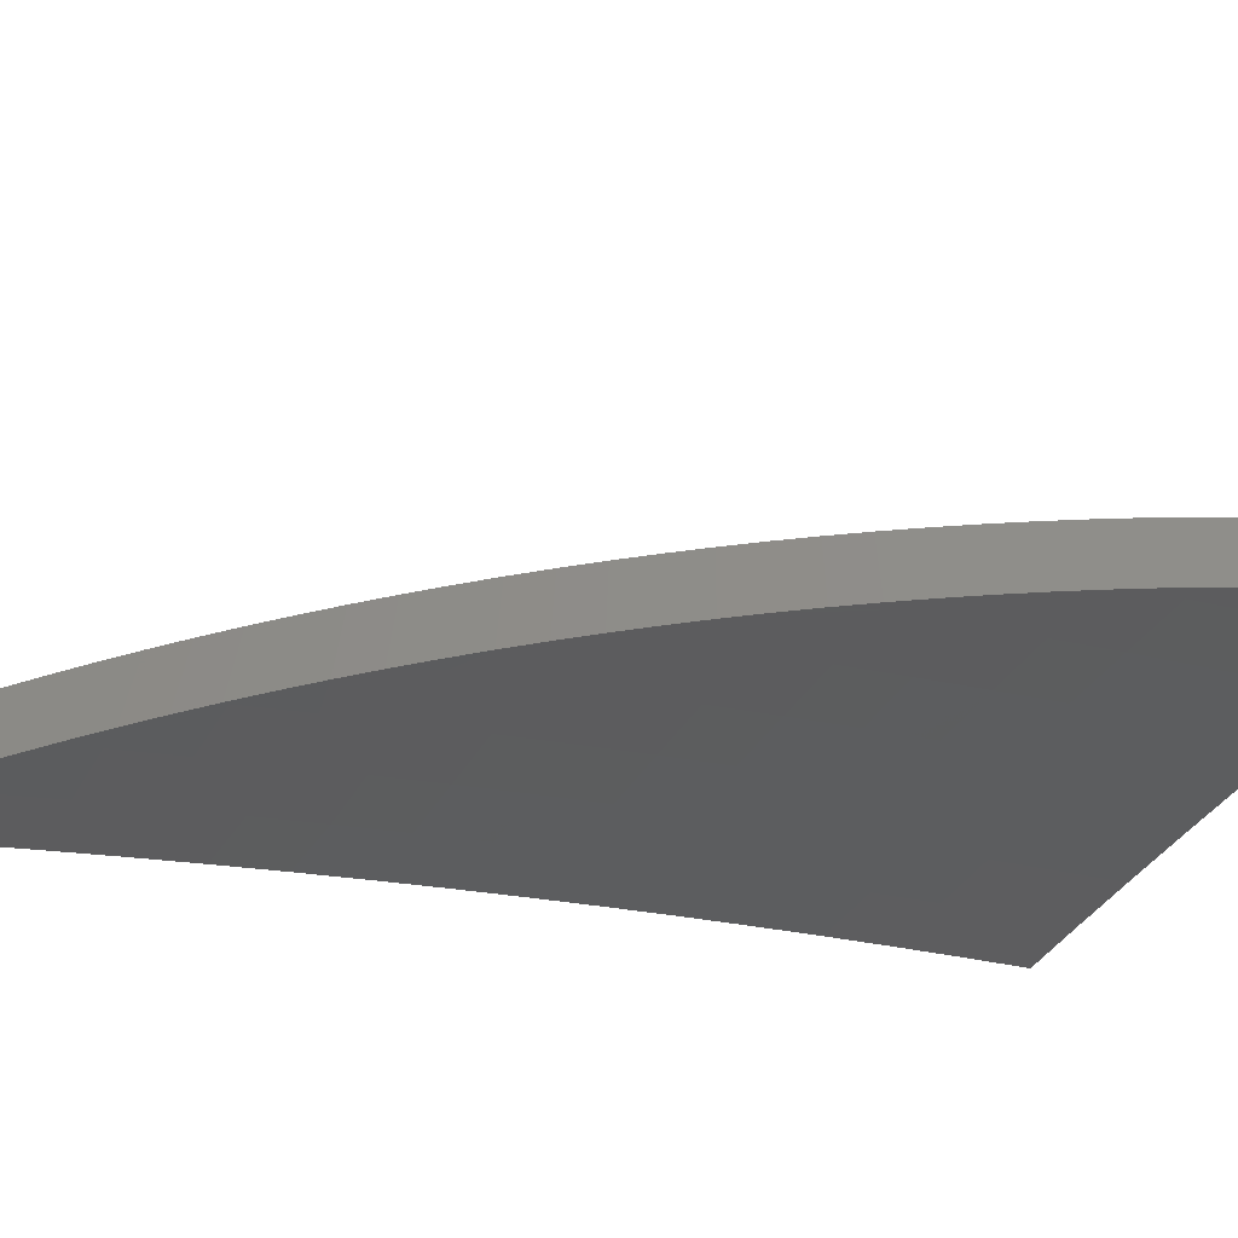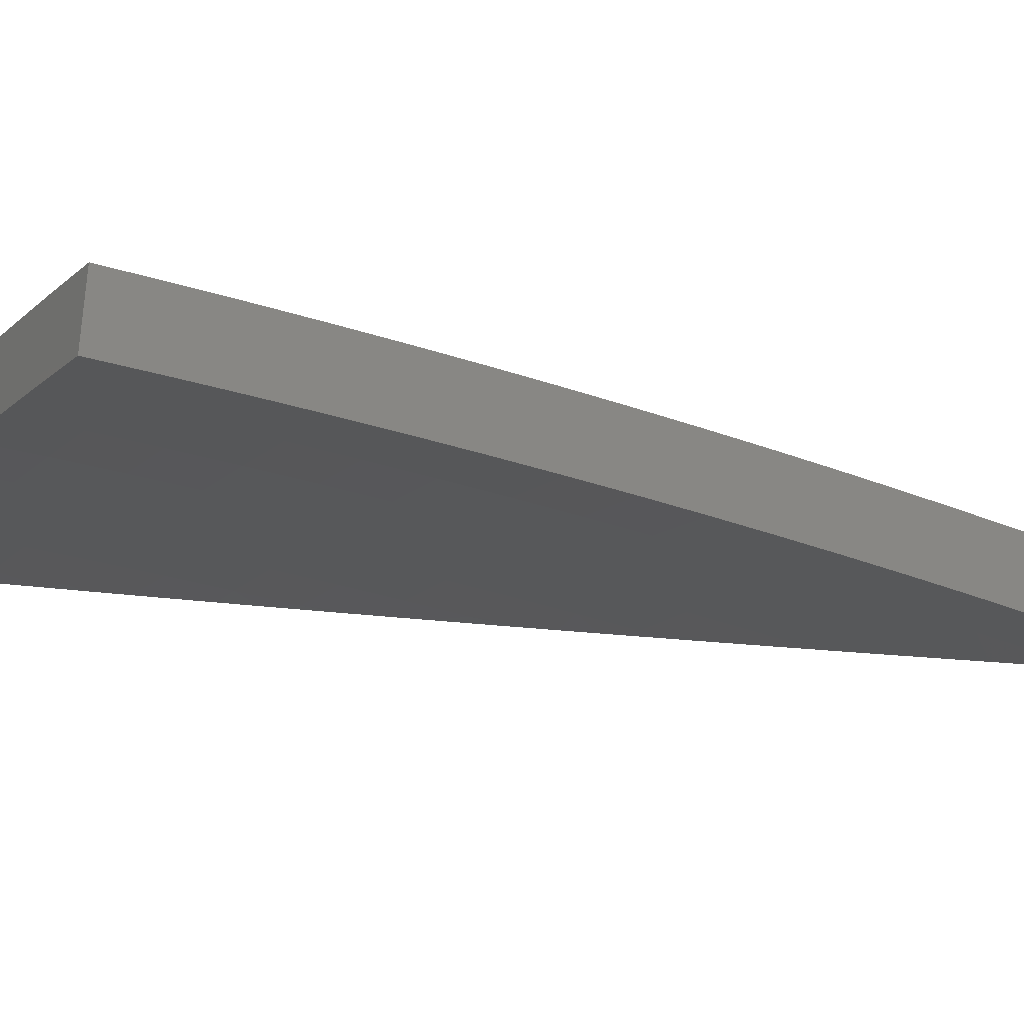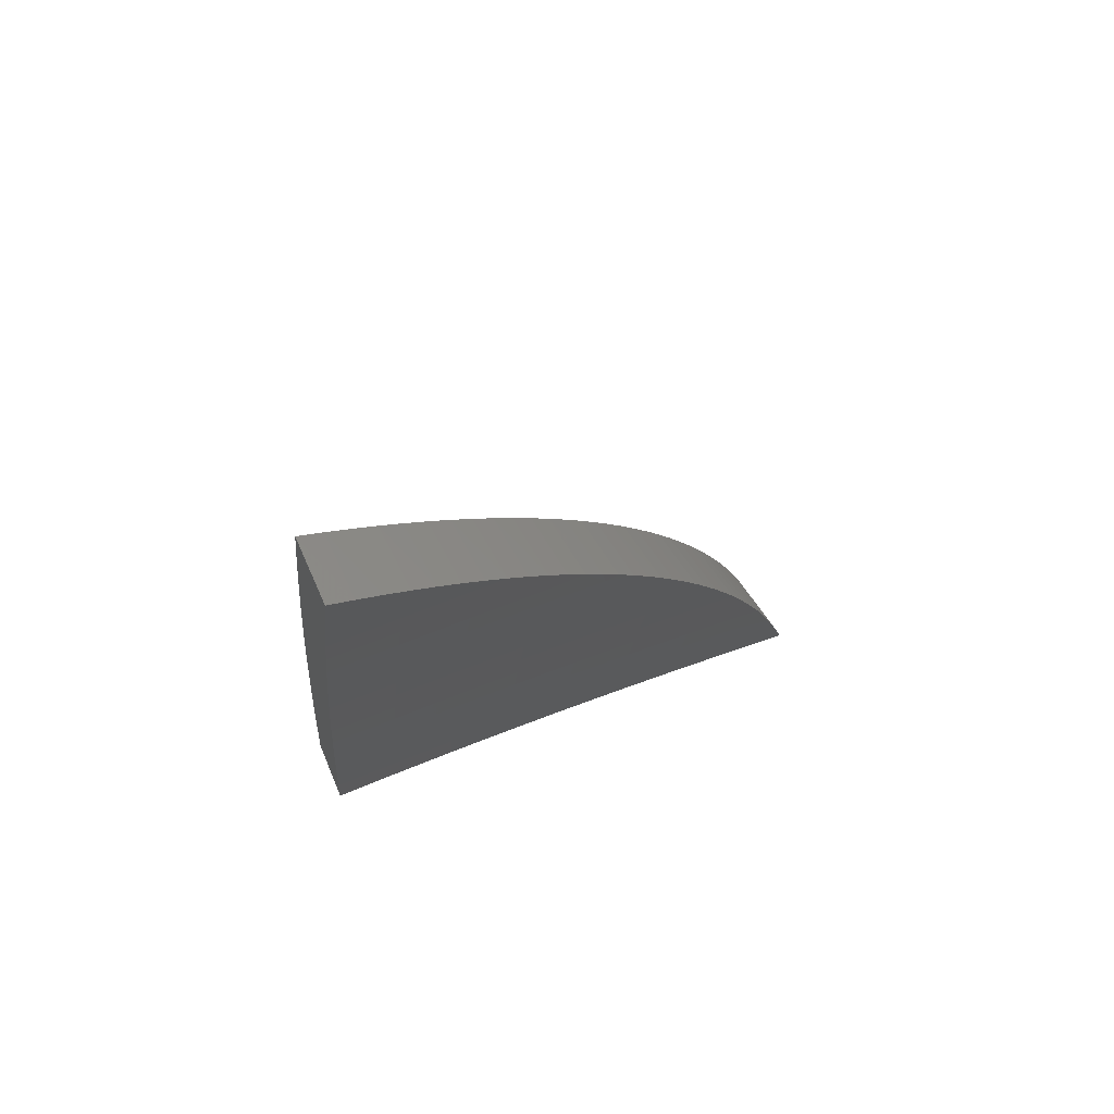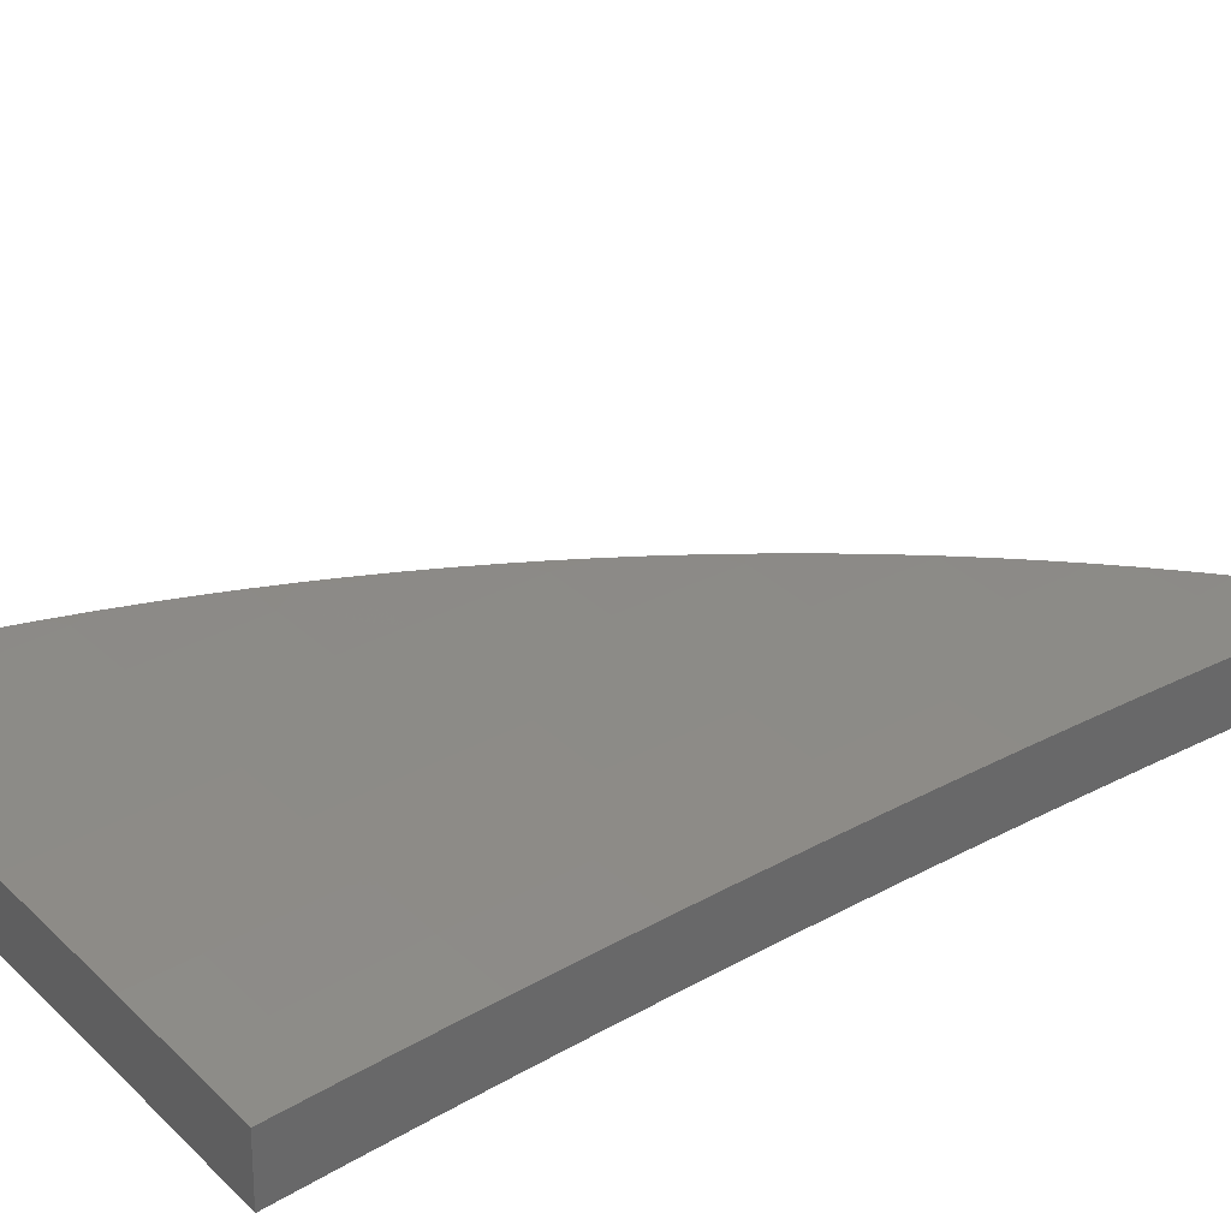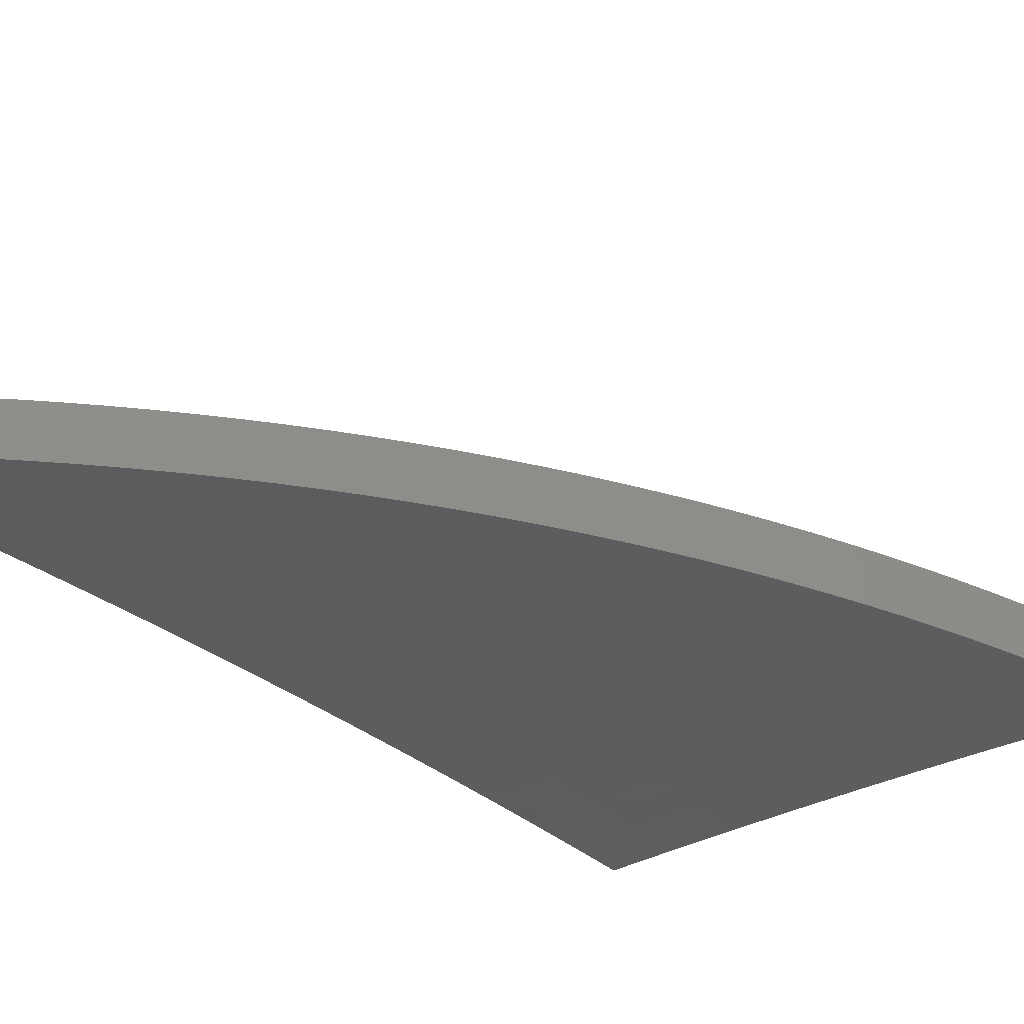
<metadata>
{"format":"stl","ext":"stl","renderer":"f3d","projection":"perspective","resolution":1024,"background":"white","views":[{"elev":-46.6,"azim":64.7,"up":"+Y"},{"elev":-3.7,"azim":-120.4,"up":"+Y"},{"elev":64.0,"azim":-33.0,"up":"+Z"},{"elev":48.7,"azim":-129.6,"up":"+Y"},{"elev":-47.2,"azim":39.1,"up":"+Y"}]}
</metadata>
<code>
# stl→obj: 244 verts, 484 faces
v 2.627 10.45 1.901
v 2.533 10.48 1.901
v 2.612 10.45 1.947
v 2.53 10.46 1.98
v 2.597 10.45 1.992
v 2.581 10.44 2.037
v 2.526 10.45 2.06
v 2.564 10.44 2.083
v 2.546 10.43 2.127
v 2.523 10.44 2.141
v 2.528 10.43 2.172
v 2.509 10.43 2.216
v 2.428 10.46 2.141
v 2.425 10.44 2.222
v 2.331 10.46 2.222
v 2.327 10.45 2.303
v 2.233 10.47 2.303
v 2.23 10.45 2.383
v 2.136 10.47 2.383
v 2.133 10.46 2.464
v 2.039 10.47 2.464
v 2.036 10.46 2.545
v 1.946 10.49 2.464
v 1.943 10.47 2.545
v 1.853 10.51 2.469
v 1.85 10.49 2.55
v 2.439 10.5 1.9
v 2.434 10.49 1.98
v 2.431 10.47 2.06
v 2.344 10.52 1.9
v 2.34 10.51 1.98
v 2.337 10.49 2.06
v 2.243 10.51 2.06
v 2.24 10.5 2.141
v 2.145 10.52 2.141
v 2.143 10.5 2.222
v 2.049 10.52 2.222
v 2.046 10.51 2.303
v 1.955 10.54 2.222
v 1.952 10.52 2.303
v 1.861 10.55 2.226
v 1.858 10.54 2.307
v 2.25 10.54 1.9
v 2.245 10.53 1.98
v 2.148 10.53 2.06
v 2.051 10.54 2.141
v 1.958 10.55 2.141
v 1.863 10.57 2.144
v 2.155 10.56 1.9
v 2.151 10.54 1.98
v 2.054 10.55 2.06
v 1.961 10.57 2.06
v 1.866 10.58 2.063
v 2.061 10.58 1.9
v 2.057 10.56 1.98
v 1.963 10.58 1.98
v 1.868 10.6 1.981
v 1.966 10.59 1.9
v 1.871 10.61 1.9
v 1.95 10.51 2.383
v 1.855 10.52 2.388
v 1.94 10.46 2.626
v 1.846 10.47 2.631
v 1.937 10.44 2.707
v 1.843 10.45 2.712
v 1.933 10.42 2.788
v 1.84 10.44 2.792
v 1.93 10.4 2.869
v 1.837 10.42 2.873
v 1.926 10.38 2.95
v 1.833 10.4 2.953
v 1.922 10.36 3.031
v 1.83 10.38 3.033
v 1.925 10.34 3.091
v 1.826 10.36 3.113
v 1.891 10.34 3.126
v 1.857 10.34 3.16
v 1.822 10.33 3.193
v 1.958 10.35 3.056
v 1.99 10.35 3.021
v 2.018 10.36 2.95
v 2.022 10.38 2.869
v 2.026 10.4 2.788
v 2.029 10.42 2.707
v 2.033 10.44 2.626
v 2.022 10.35 2.985
v 2.054 10.36 2.948
v 2.084 10.36 2.911
v 2.115 10.37 2.869
v 2.115 10.37 2.873
v 2.144 10.37 2.835
v 2.119 10.39 2.788
v 2.173 10.37 2.797
v 2.201 10.38 2.758
v 2.229 10.38 2.719
v 2.215 10.39 2.707
v 2.122 10.4 2.707
v 2.256 10.38 2.679
v 2.219 10.4 2.626
v 2.126 10.42 2.626
v 2.282 10.39 2.639
v 2.308 10.39 2.598
v 2.223 10.42 2.545
v 2.317 10.4 2.545
v 2.32 10.42 2.464
v 2.357 10.4 2.516
v 2.381 10.4 2.474
v 2.333 10.4 2.557
v 2.404 10.41 2.432
v 2.324 10.43 2.383
v 2.227 10.44 2.464
v 2.418 10.41 2.383
v 2.427 10.41 2.39
v 2.448 10.41 2.347
v 2.421 10.43 2.303
v 2.469 10.42 2.304
v 2.49 10.42 2.26
v 2.334 10.48 2.141
v 2.237 10.48 2.222
v 2.139 10.49 2.303
v 2.13 10.44 2.545
v 2.043 10.49 2.383
v 1.855 10.52 1.884
v 1.853 10.51 1.968
v 1.85 10.49 2.051
v 1.848 10.48 2.135
v 1.845 10.46 2.218
v 1.842 10.45 2.301
v 1.84 10.43 2.384
v 1.837 10.42 2.468
v 1.834 10.4 2.55
v 1.83 10.38 2.633
v 1.827 10.36 2.716
v 1.824 10.34 2.798
v 1.82 10.32 2.881
v 1.817 10.3 2.963
v 1.813 10.28 3.045
v 1.809 10.26 3.127
v 1.805 10.24 3.209
v 1.95 10.49 1.966
v 1.953 10.5 1.884
v 2.046 10.47 1.966
v 2.05 10.49 1.884
v 2.143 10.46 1.966
v 2.148 10.47 1.884
v 2.24 10.44 1.966
v 2.245 10.45 1.884
v 2.337 10.42 1.966
v 2.342 10.43 1.885
v 2.434 10.39 1.966
v 2.439 10.41 1.885
v 2.532 10.37 1.966
v 2.535 10.39 1.885
v 2.601 10.35 1.979
v 2.632 10.36 1.885
v 2.617 10.36 1.932
v 2.585 10.35 2.026
v 2.528 10.36 2.049
v 2.431 10.38 2.049
v 2.334 10.4 2.049
v 2.237 10.42 2.049
v 2.14 10.44 2.049
v 2.044 10.46 2.049
v 1.948 10.48 2.049
v 1.945 10.46 2.131
v 1.942 10.45 2.214
v 1.939 10.43 2.297
v 1.936 10.42 2.379
v 1.933 10.4 2.462
v 1.93 10.38 2.545
v 1.926 10.37 2.628
v 1.923 10.35 2.711
v 1.919 10.33 2.794
v 1.915 10.31 2.877
v 1.912 10.29 2.96
v 1.908 10.27 3.043
v 1.876 10.25 3.14
v 1.841 10.24 3.175
v 2.568 10.35 2.072
v 2.55 10.34 2.118
v 2.525 10.34 2.131
v 2.532 10.34 2.164
v 2.512 10.33 2.209
v 2.492 10.33 2.254
v 2.424 10.35 2.214
v 2.428 10.37 2.131
v 2.42 10.34 2.297
v 2.472 10.32 2.298
v 2.45 10.32 2.343
v 2.417 10.32 2.379
v 2.428 10.32 2.387
v 2.405 10.31 2.43
v 2.382 10.31 2.474
v 2.32 10.34 2.379
v 2.324 10.36 2.297
v 2.227 10.38 2.297
v 2.231 10.39 2.214
v 2.134 10.41 2.214
v 2.137 10.43 2.131
v 2.041 10.45 2.131
v 2.317 10.33 2.462
v 2.357 10.3 2.516
v 2.313 10.31 2.545
v 2.332 10.3 2.559
v 2.306 10.3 2.601
v 2.28 10.29 2.643
v 2.217 10.33 2.545
v 2.22 10.35 2.462
v 2.124 10.36 2.462
v 2.128 10.38 2.379
v 2.032 10.4 2.379
v 2.035 10.42 2.297
v 2.213 10.31 2.628
v 2.253 10.29 2.684
v 2.209 10.29 2.711
v 2.225 10.29 2.725
v 2.196 10.28 2.765
v 2.167 10.28 2.805
v 2.113 10.31 2.711
v 2.117 10.33 2.628
v 2.022 10.35 2.628
v 2.025 10.37 2.545
v 2.109 10.29 2.794
v 2.137 10.27 2.844
v 2.105 10.27 2.877
v 2.107 10.27 2.883
v 2.076 10.27 2.922
v 2.01 10.29 2.877
v 2.044 10.26 2.959
v 2.006 10.27 2.96
v 2.012 10.26 2.997
v 1.979 10.26 3.034
v 1.945 10.25 3.07
v 2.014 10.31 2.794
v 2.018 10.33 2.711
v 1.911 10.25 3.105
v 2.038 10.43 2.214
v 2.028 10.38 2.462
v 2.131 10.4 2.297
v 2.121 10.35 2.545
v 2.234 10.41 2.131
v 2.331 10.39 2.131
v 2.224 10.36 2.379
v 2.327 10.37 2.214
f 1 2 3
f 3 2 4
f 3 4 5
f 5 4 6
f 6 4 7
f 6 7 8
f 8 7 9
f 9 7 10
f 9 10 11
f 11 10 12
f 12 10 13
f 12 13 14
f 14 13 15
f 14 15 16
f 16 15 17
f 16 17 18
f 18 17 19
f 18 19 20
f 20 19 21
f 20 21 22
f 22 21 23
f 22 23 24
f 24 23 25
f 24 25 26
f 2 27 4
f 4 27 28
f 4 28 7
f 7 28 29
f 7 29 10
f 10 29 13
f 27 30 28
f 28 30 31
f 28 31 32
f 32 31 33
f 32 33 34
f 34 33 35
f 34 35 36
f 36 35 37
f 36 37 38
f 38 37 39
f 38 39 40
f 40 39 41
f 40 41 42
f 30 43 31
f 31 43 44
f 31 44 33
f 33 44 45
f 33 45 35
f 35 45 46
f 35 46 37
f 37 46 47
f 37 47 39
f 39 47 48
f 39 48 41
f 43 49 44
f 44 49 50
f 44 50 45
f 45 50 51
f 45 51 46
f 46 51 52
f 46 52 47
f 47 52 53
f 47 53 48
f 49 54 50
f 50 54 55
f 50 55 51
f 51 55 56
f 51 56 52
f 52 56 57
f 52 57 53
f 54 58 55
f 55 58 56
f 58 59 56
f 56 59 57
f 40 42 60
f 60 42 61
f 60 61 23
f 23 61 25
f 24 26 62
f 62 26 63
f 62 63 64
f 64 63 65
f 64 65 66
f 66 65 67
f 66 67 68
f 68 67 69
f 68 69 70
f 70 69 71
f 70 71 72
f 72 71 73
f 72 73 74
f 74 73 75
f 74 75 76
f 76 75 77
f 77 75 78
f 74 79 72
f 72 79 80
f 72 80 70
f 70 80 81
f 70 81 68
f 68 81 82
f 68 82 66
f 66 82 83
f 66 83 64
f 64 83 84
f 64 84 62
f 62 84 85
f 62 85 24
f 24 85 22
f 80 86 81
f 81 86 87
f 81 87 82
f 82 87 88
f 82 88 89
f 89 88 90
f 89 90 91
f 89 91 92
f 92 91 93
f 92 93 94
f 95 96 94
f 94 96 97
f 94 97 92
f 92 97 83
f 92 83 82
f 95 98 96
f 96 98 99
f 96 99 97
f 97 99 100
f 97 100 84
f 84 100 85
f 98 101 99
f 99 101 102
f 99 102 103
f 103 102 104
f 103 104 105
f 105 104 106
f 105 106 107
f 102 108 104
f 104 108 106
f 107 109 105
f 105 109 110
f 105 110 111
f 111 110 18
f 111 18 20
f 110 109 112
f 112 109 113
f 112 113 114
f 112 114 115
f 115 114 116
f 115 116 117
f 115 117 14
f 14 117 12
f 28 32 29
f 29 32 118
f 29 118 13
f 13 118 15
f 110 112 115
f 110 115 16
f 16 115 14
f 32 34 118
f 118 34 119
f 118 119 15
f 15 119 17
f 18 110 16
f 103 105 111
f 34 36 119
f 119 36 120
f 119 120 17
f 17 120 19
f 100 99 103
f 103 111 121
f 121 111 20
f 121 20 22
f 36 38 120
f 120 38 122
f 120 122 19
f 19 122 21
f 85 100 121
f 121 100 103
f 85 121 22
f 83 97 84
f 82 89 92
f 38 40 122
f 122 40 60
f 122 60 21
f 21 60 23
f 59 123 57
f 57 123 53
f 53 123 124
f 53 124 48
f 48 124 125
f 48 125 41
f 41 125 126
f 41 126 42
f 42 126 127
f 42 127 61
f 61 127 128
f 61 128 25
f 25 128 129
f 25 129 26
f 26 129 130
f 26 130 63
f 63 130 131
f 63 131 65
f 65 131 132
f 65 132 67
f 67 132 69
f 69 132 133
f 69 133 71
f 71 133 134
f 71 134 73
f 73 134 135
f 73 135 75
f 75 135 136
f 75 136 78
f 78 136 137
f 78 137 138
f 138 139 78
f 124 123 140
f 140 123 141
f 140 141 142
f 142 141 143
f 142 143 144
f 144 143 145
f 144 145 146
f 146 145 147
f 146 147 148
f 148 147 149
f 148 149 150
f 150 149 151
f 150 151 152
f 152 151 153
f 152 153 154
f 154 153 155
f 154 155 156
f 154 157 152
f 152 157 158
f 152 158 150
f 150 158 159
f 150 159 148
f 148 159 160
f 148 160 146
f 146 160 161
f 146 161 144
f 144 161 162
f 144 162 142
f 142 162 163
f 142 163 140
f 140 163 164
f 140 164 124
f 124 164 125
f 125 164 165
f 125 165 126
f 126 165 166
f 126 166 127
f 127 166 167
f 127 167 128
f 128 167 168
f 128 168 129
f 129 168 169
f 129 169 130
f 130 169 170
f 130 170 131
f 131 170 171
f 131 171 132
f 132 171 172
f 132 172 133
f 133 172 173
f 133 173 134
f 134 173 174
f 134 174 135
f 135 174 175
f 135 175 136
f 136 175 176
f 136 176 137
f 137 176 177
f 137 177 138
f 138 177 178
f 138 178 139
f 157 179 158
f 158 179 180
f 158 180 181
f 181 180 182
f 181 182 183
f 184 185 183
f 183 185 186
f 183 186 181
f 181 186 159
f 181 159 158
f 185 184 187
f 187 184 188
f 187 188 189
f 187 189 190
f 190 189 191
f 190 191 192
f 192 193 190
f 190 193 194
f 190 194 195
f 195 194 196
f 195 196 197
f 197 196 198
f 197 198 199
f 199 198 200
f 199 200 163
f 163 200 164
f 194 193 201
f 201 193 202
f 201 202 203
f 203 202 204
f 203 204 205
f 205 206 203
f 203 206 207
f 203 207 208
f 208 207 209
f 208 209 210
f 210 209 211
f 210 211 212
f 212 211 167
f 212 167 166
f 207 206 213
f 213 206 214
f 213 214 215
f 215 214 216
f 215 216 217
f 217 218 215
f 215 218 219
f 215 219 220
f 220 219 221
f 220 221 222
f 222 221 170
f 222 170 169
f 219 218 223
f 223 218 224
f 223 224 225
f 225 224 226
f 225 226 227
f 225 227 228
f 228 227 229
f 228 229 230
f 230 229 231
f 230 231 232
f 233 176 232
f 232 176 175
f 232 175 230
f 230 175 174
f 230 174 228
f 228 174 173
f 228 173 234
f 234 173 172
f 234 172 235
f 235 172 171
f 235 171 221
f 221 171 170
f 233 236 176
f 176 236 177
f 164 200 165
f 165 200 237
f 165 237 166
f 166 237 212
f 167 211 168
f 168 211 238
f 168 238 169
f 169 238 222
f 199 163 162
f 200 198 237
f 237 198 239
f 237 239 212
f 212 239 210
f 211 209 238
f 238 209 240
f 238 240 222
f 222 240 220
f 221 219 235
f 235 219 223
f 235 223 234
f 234 223 225
f 234 225 228
f 199 162 241
f 241 162 161
f 241 161 242
f 242 161 160
f 242 160 186
f 186 160 159
f 198 196 239
f 239 196 243
f 239 243 210
f 210 243 208
f 209 207 240
f 240 207 213
f 240 213 220
f 220 213 215
f 199 241 197
f 197 241 244
f 197 244 195
f 195 244 187
f 195 187 190
f 244 241 242
f 196 194 243
f 243 194 201
f 243 201 208
f 208 201 203
f 186 185 242
f 242 185 244
f 185 187 244
f 155 1 156
f 156 1 3
f 156 3 154
f 154 3 5
f 154 5 157
f 157 5 6
f 157 6 179
f 179 6 8
f 179 8 180
f 180 8 9
f 180 9 182
f 182 9 11
f 182 11 183
f 183 11 12
f 183 12 184
f 184 12 117
f 184 117 188
f 188 117 116
f 188 116 189
f 189 116 114
f 189 114 191
f 191 114 113
f 191 113 192
f 192 113 109
f 192 109 193
f 193 109 107
f 193 107 106
f 193 106 202
f 202 106 108
f 202 108 204
f 204 108 102
f 204 102 205
f 205 102 101
f 205 101 206
f 206 101 98
f 206 98 214
f 214 98 95
f 214 95 216
f 216 95 94
f 216 94 217
f 217 94 93
f 217 93 218
f 218 93 91
f 218 91 224
f 224 91 90
f 224 90 226
f 226 90 88
f 226 88 227
f 227 88 87
f 227 87 229
f 229 87 86
f 229 86 231
f 231 86 80
f 231 80 232
f 232 80 79
f 232 79 233
f 233 79 74
f 233 74 236
f 236 74 76
f 236 76 177
f 177 76 77
f 177 77 178
f 178 77 78
f 178 78 139
f 155 153 1
f 1 153 2
f 2 153 151
f 2 151 27
f 27 151 149
f 27 149 30
f 30 149 147
f 30 147 43
f 43 147 145
f 43 145 49
f 49 145 143
f 49 143 54
f 54 143 141
f 54 141 58
f 58 141 123
f 58 123 59

</code>
